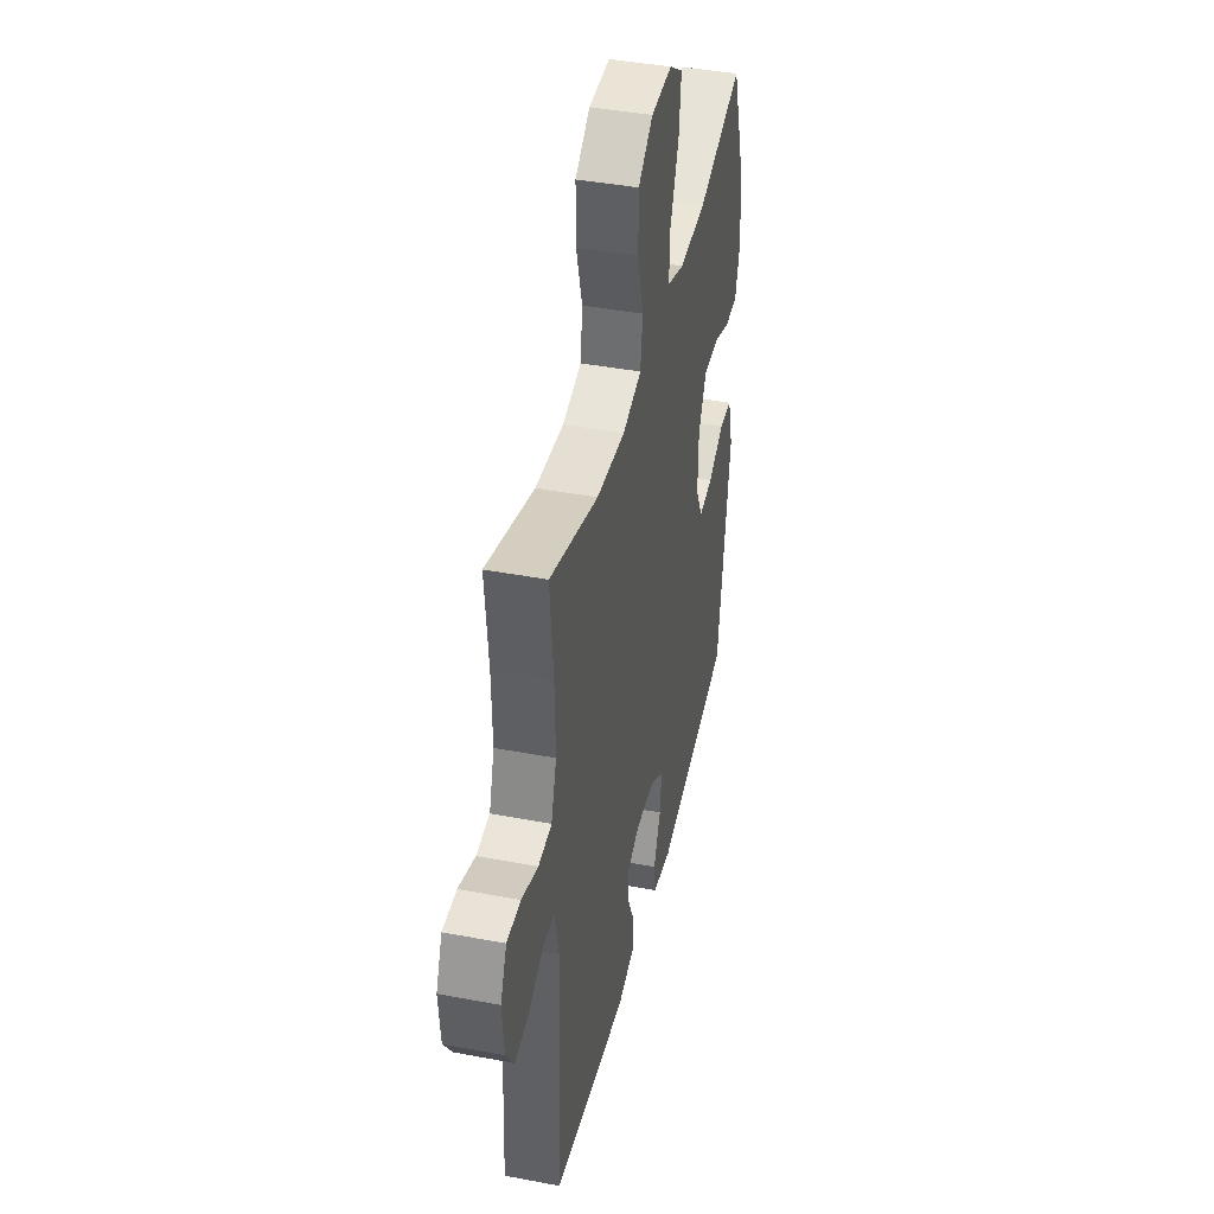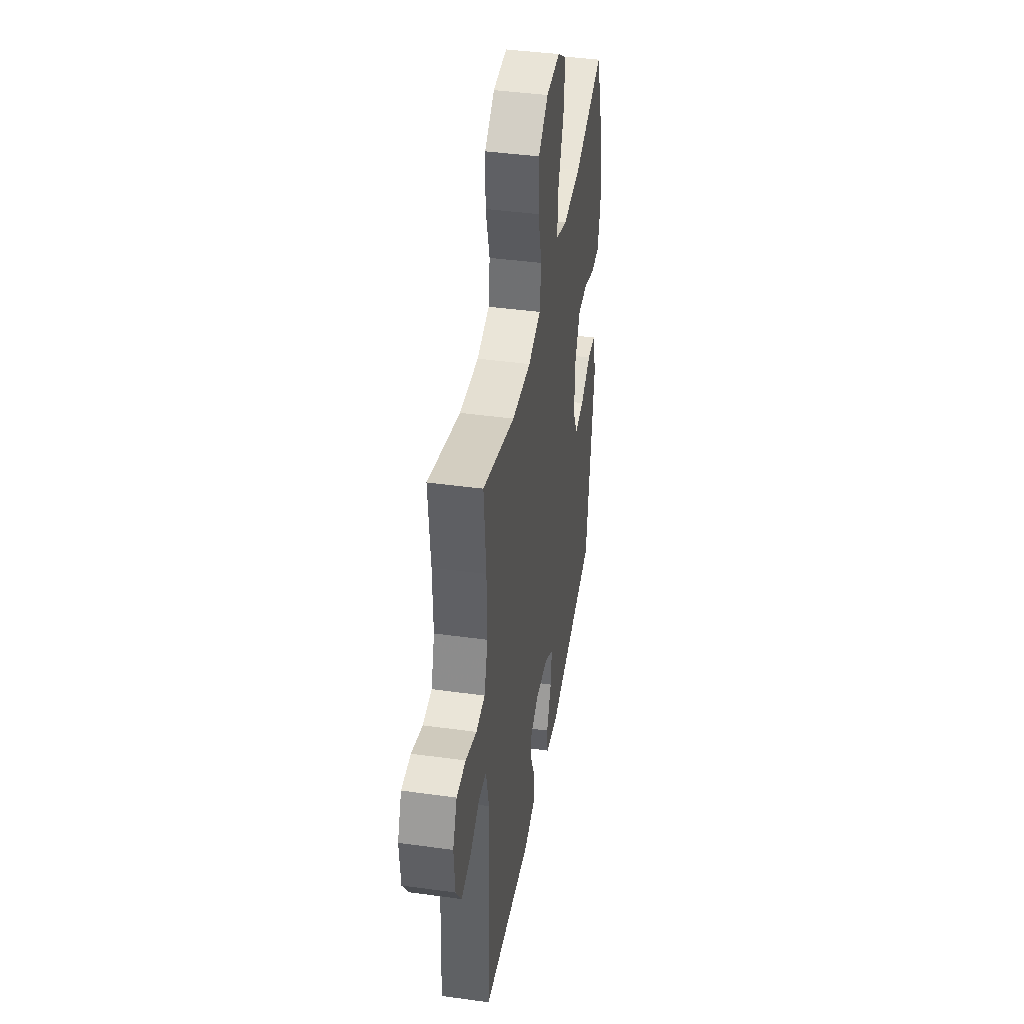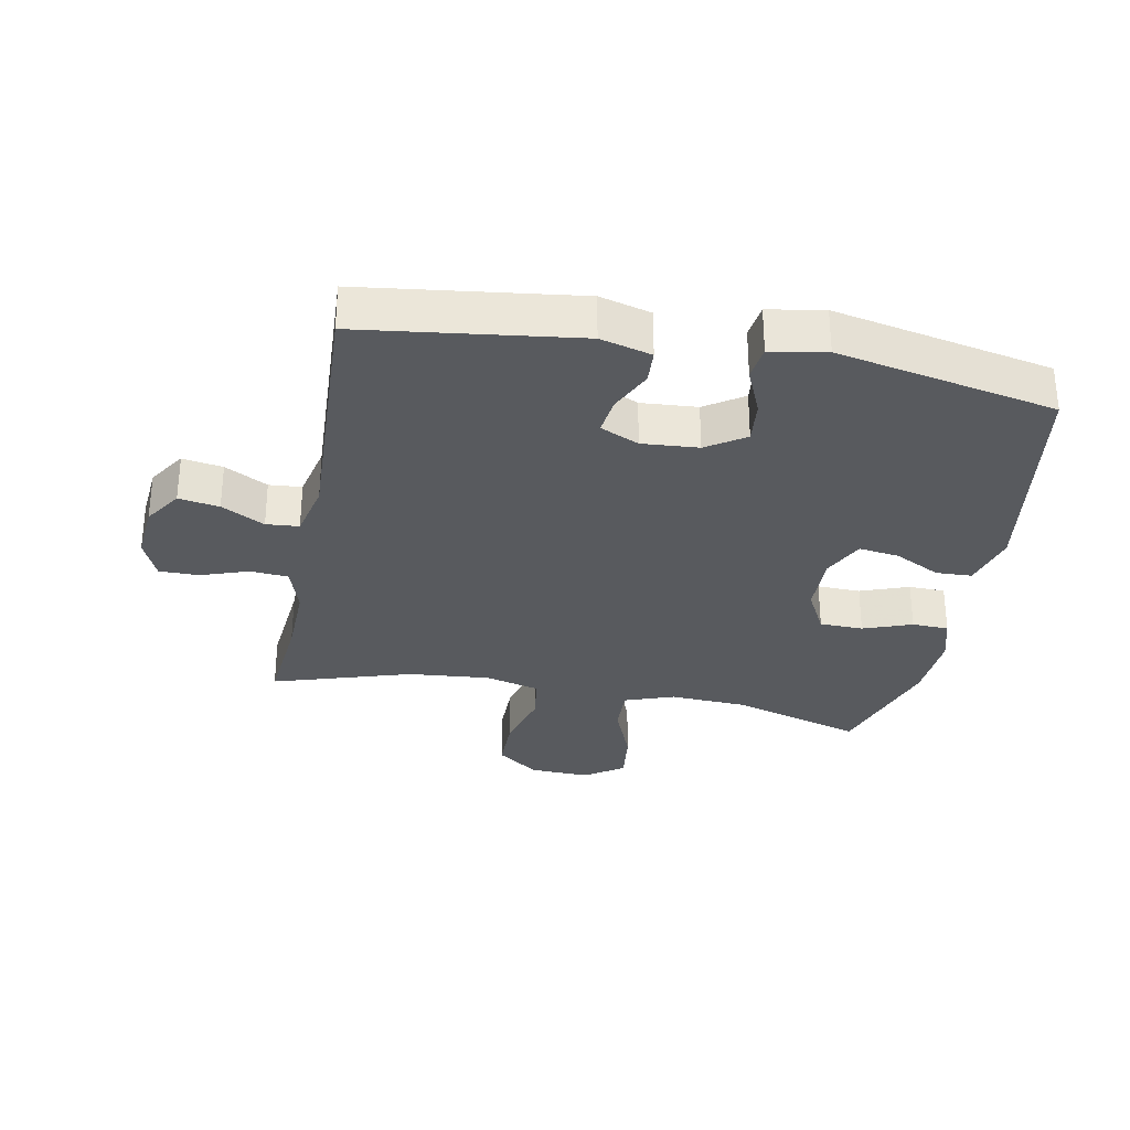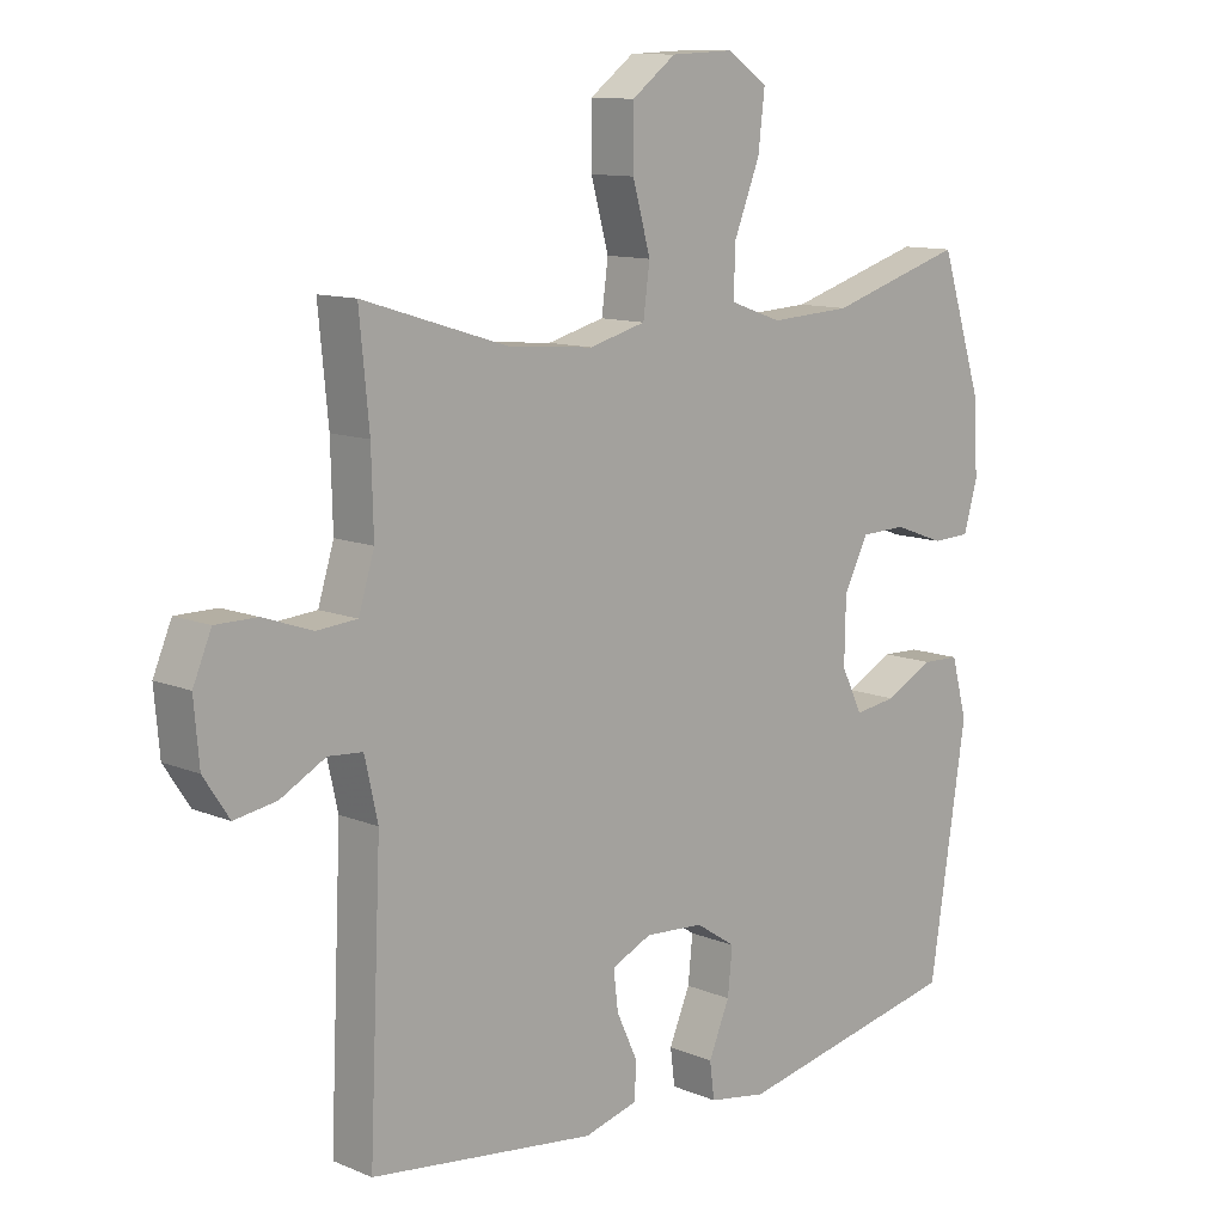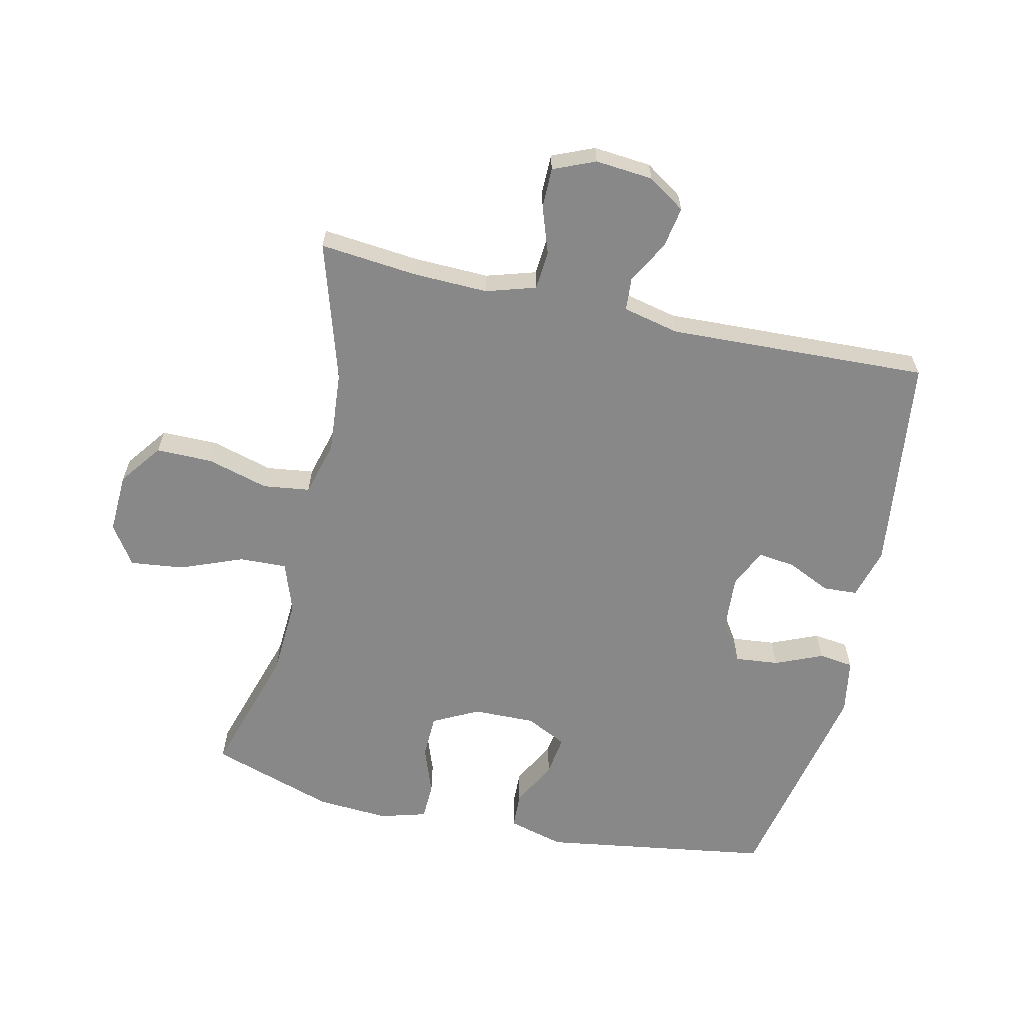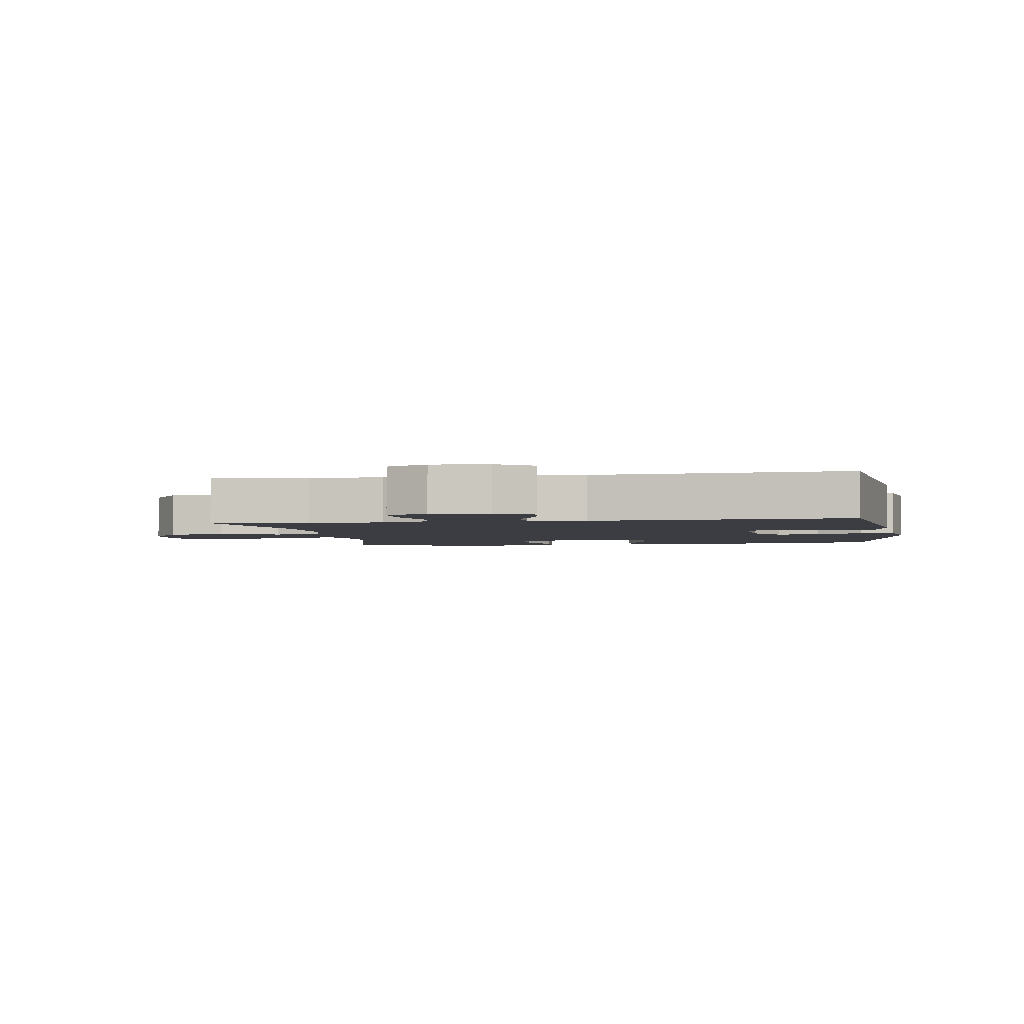
<metadata>
{"format":"obj","ext":"obj","renderer":"f3d","projection":"perspective","resolution":1024,"background":"white","views":[{"elev":41.6,"azim":102.9,"up":"+Z"},{"elev":41.4,"azim":99.5,"up":"+Z"},{"elev":-30.9,"azim":169.3,"up":"+Y"},{"elev":11.2,"azim":135.4,"up":"+Z"},{"elev":-62.7,"azim":77.2,"up":"+Y"},{"elev":-2.9,"azim":99.6,"up":"+Y"}]}
</metadata>
<code>
v 0.5 0.07 0.5
v 0.485 0.07 0.346
v 0.482 0.07 0.228
v 0.506 0.07 0.15
v 0.567 0.07 0.145
v 0.642 0.07 0.171
v 0.705 0.07 0.171
v 0.733 0.07 0.105
v 0.725 0.07 0.014
v 0.686 0.07 -0.045
v 0.622 0.07 -0.034
v 0.554 0.07 0.003
v 0.502 0.07 -0.001
v 0.482 0.07 -0.09
v 0.5 0.07 -0.5
v 0.158 0.07 -0.543
v 0.077 0.07 -0.521
v 0.074 0.07 -0.467
v 0.106 0.07 -0.398
v 0.113 0.07 -0.339
v 0.052 0.07 -0.311
v -0.037 0.07 -0.317
v -0.098 0.07 -0.357
v -0.091 0.07 -0.426
v -0.059 0.07 -0.501
v -0.066 0.07 -0.556
v -0.154 0.07 -0.571
v -0.5 0.07 -0.5
v -0.556 0.07 -0.138
v -0.532 0.07 -0.049
v -0.475 0.07 -0.047
v -0.402 0.07 -0.085
v -0.338 0.07 -0.094
v -0.306 0.07 -0.029
v -0.308 0.07 0.069
v -0.345 0.07 0.141
v -0.414 0.07 0.143
v -0.491 0.07 0.115
v -0.549 0.07 0.117
v -0.57 0.07 0.19
v -0.563 0.07 0.304
v -0.5 0.07 0.5
v -0.294 0.07 0.437
v -0.17 0.07 0.43
v -0.091 0.07 0.458
v -0.094 0.07 0.533
v -0.133 0.07 0.631
v -0.143 0.07 0.716
v -0.081 0.07 0.758
v 0.014 0.07 0.754
v 0.081 0.07 0.704
v 0.081 0.07 0.615
v 0.054 0.07 0.518
v 0.064 0.07 0.444
v 0.15 0.07 0.421
v 0.28 0.07 0.432
v 0.5 0 0.5
v 0.485 0 0.346
v 0.482 0 0.228
v 0.506 0 0.15
v 0.567 0 0.145
v 0.642 0 0.171
v 0.705 0 0.171
v 0.733 0 0.105
v 0.725 0 0.014
v 0.686 0 -0.045
v 0.622 0 -0.034
v 0.554 0 0.003
v 0.502 0 -0.001
v 0.482 0 -0.09
v 0.5 0 -0.5
v 0.158 0 -0.543
v 0.077 0 -0.521
v 0.074 0 -0.467
v 0.106 0 -0.398
v 0.113 0 -0.339
v 0.052 0 -0.311
v -0.037 0 -0.317
v -0.098 0 -0.357
v -0.091 0 -0.426
v -0.059 0 -0.501
v -0.066 0 -0.556
v -0.154 0 -0.571
v -0.5 0 -0.5
v -0.556 0 -0.138
v -0.532 0 -0.049
v -0.475 0 -0.047
v -0.402 0 -0.085
v -0.338 0 -0.094
v -0.306 0 -0.029
v -0.308 0 0.069
v -0.345 0 0.141
v -0.414 0 0.143
v -0.491 0 0.115
v -0.549 0 0.117
v -0.57 0 0.19
v -0.563 0 0.304
v -0.5 0 0.5
v -0.294 0 0.437
v -0.17 0 0.43
v -0.091 0 0.458
v -0.094 0 0.533
v -0.133 0 0.631
v -0.143 0 0.716
v -0.081 0 0.758
v 0.014 0 0.754
v 0.081 0 0.704
v 0.081 0 0.615
v 0.054 0 0.518
v 0.064 0 0.444
v 0.15 0 0.421
v 0.28 0 0.432
f 51 52 53
f 50 51 53
f 49 50 53
f 48 49 53
f 47 48 53
f 46 47 53
f 45 46 53 54
f 44 45 54 55
f 41 42 43
f 40 41 43
f 39 40 43
f 38 39 43
f 37 38 43
f 36 37 43 44
f 35 36 44 55
f 30 31 32
f 29 30 32
f 28 29 32
f 27 28 32
f 26 27 32
f 25 26 32
f 24 25 32
f 23 24 32 33
f 22 23 33 34
f 17 18 19
f 16 17 19
f 15 16 19
f 14 15 19
f 13 14 19 20
f 10 11 12
f 9 10 12
f 8 9 12
f 7 8 12
f 6 7 12
f 5 6 12
f 4 5 12 13
f 13 20 21
f 4 13 21
f 3 4 21
f 56 1 2
f 35 55 56
f 34 35 56
f 22 34 56
f 21 22 56
f 3 21 56
f 2 3 56
f 109 108 107
f 109 107 106
f 109 106 105
f 109 105 104
f 109 104 103
f 109 103 102
f 110 109 102 101
f 111 110 101 100
f 99 98 97
f 99 97 96
f 99 96 95
f 99 95 94
f 99 94 93
f 100 99 93 92
f 111 100 92 91
f 88 87 86
f 88 86 85
f 88 85 84
f 88 84 83
f 88 83 82
f 88 82 81
f 88 81 80
f 89 88 80 79
f 90 89 79 78
f 75 74 73
f 75 73 72
f 75 72 71
f 75 71 70
f 76 75 70 69
f 68 67 66
f 68 66 65
f 68 65 64
f 68 64 63
f 68 63 62
f 68 62 61
f 69 68 61 60
f 77 76 69
f 77 69 60
f 77 60 59
f 58 57 112
f 112 111 91
f 112 91 90
f 112 90 78
f 112 78 77
f 112 77 59
f 112 59 58
f 1 57 58 2
f 2 58 59 3
f 3 59 60 4
f 4 60 61 5
f 5 61 62 6
f 6 62 63 7
f 7 63 64 8
f 8 64 65 9
f 9 65 66 10
f 10 66 67 11
f 11 67 68 12
f 12 68 69 13
f 13 69 70 14
f 14 70 71 15
f 15 71 72 16
f 16 72 73 17
f 17 73 74 18
f 18 74 75 19
f 19 75 76 20
f 20 76 77 21
f 21 77 78 22
f 22 78 79 23
f 23 79 80 24
f 24 80 81 25
f 25 81 82 26
f 26 82 83 27
f 27 83 84 28
f 28 84 85 29
f 29 85 86 30
f 30 86 87 31
f 31 87 88 32
f 32 88 89 33
f 33 89 90 34
f 34 90 91 35
f 35 91 92 36
f 36 92 93 37
f 37 93 94 38
f 38 94 95 39
f 39 95 96 40
f 40 96 97 41
f 41 97 98 42
f 42 98 99 43
f 43 99 100 44
f 44 100 101 45
f 45 101 102 46
f 46 102 103 47
f 47 103 104 48
f 48 104 105 49
f 49 105 106 50
f 50 106 107 51
f 51 107 108 52
f 52 108 109 53
f 53 109 110 54
f 54 110 111 55
f 55 111 112 56
f 56 112 57 1

</code>
